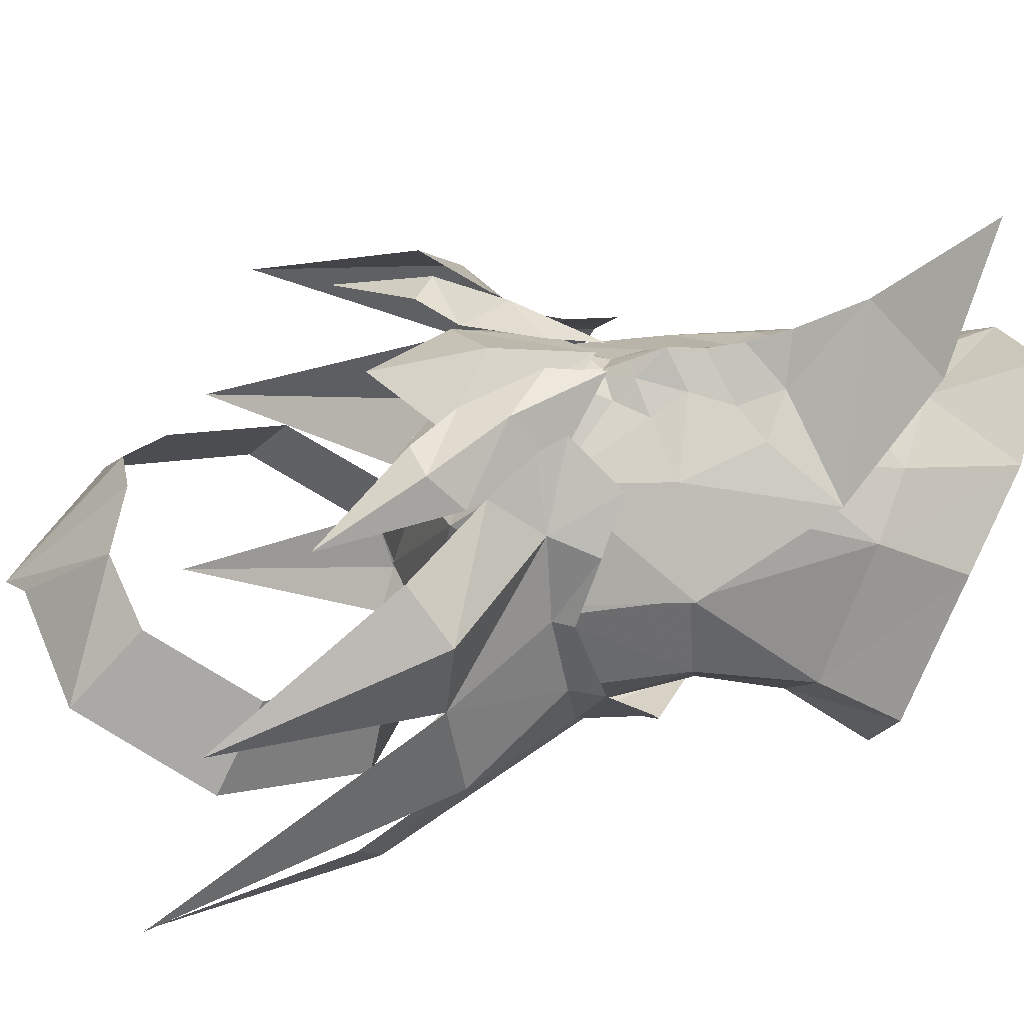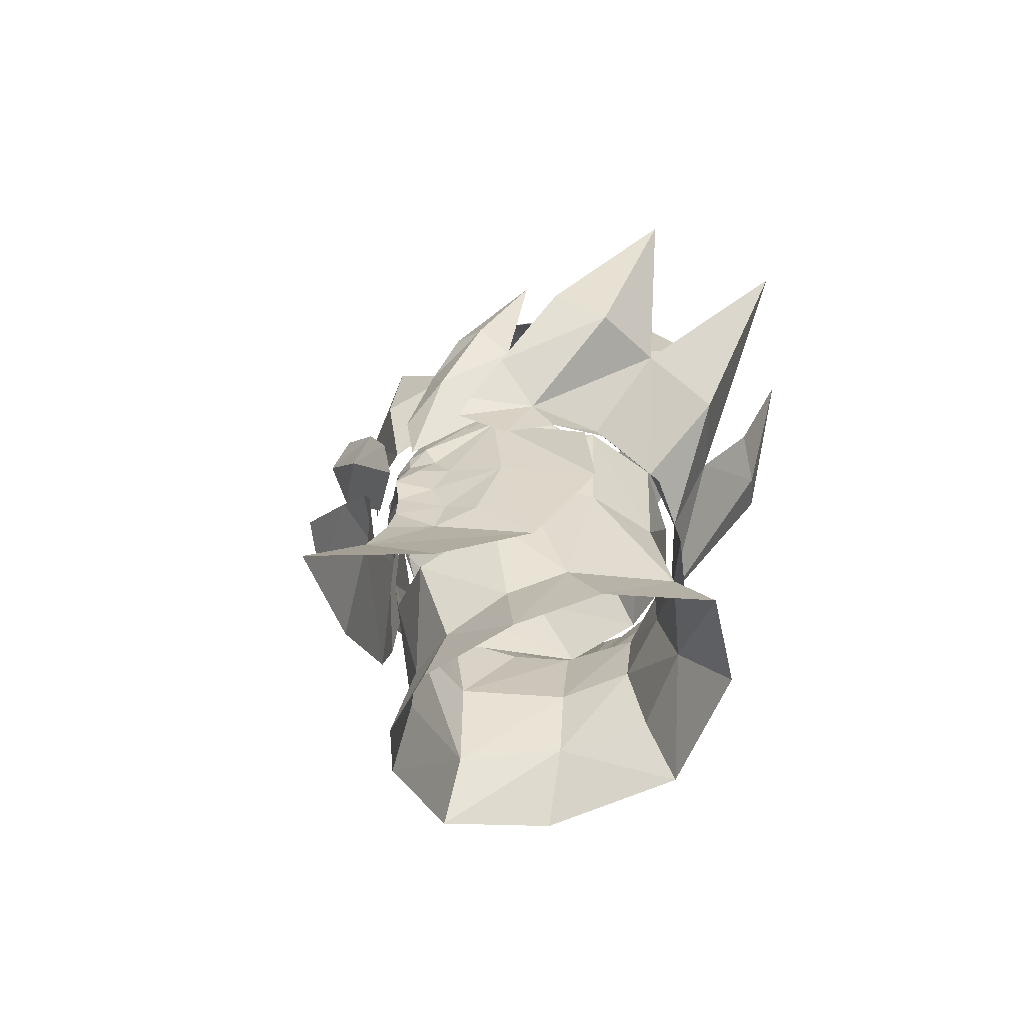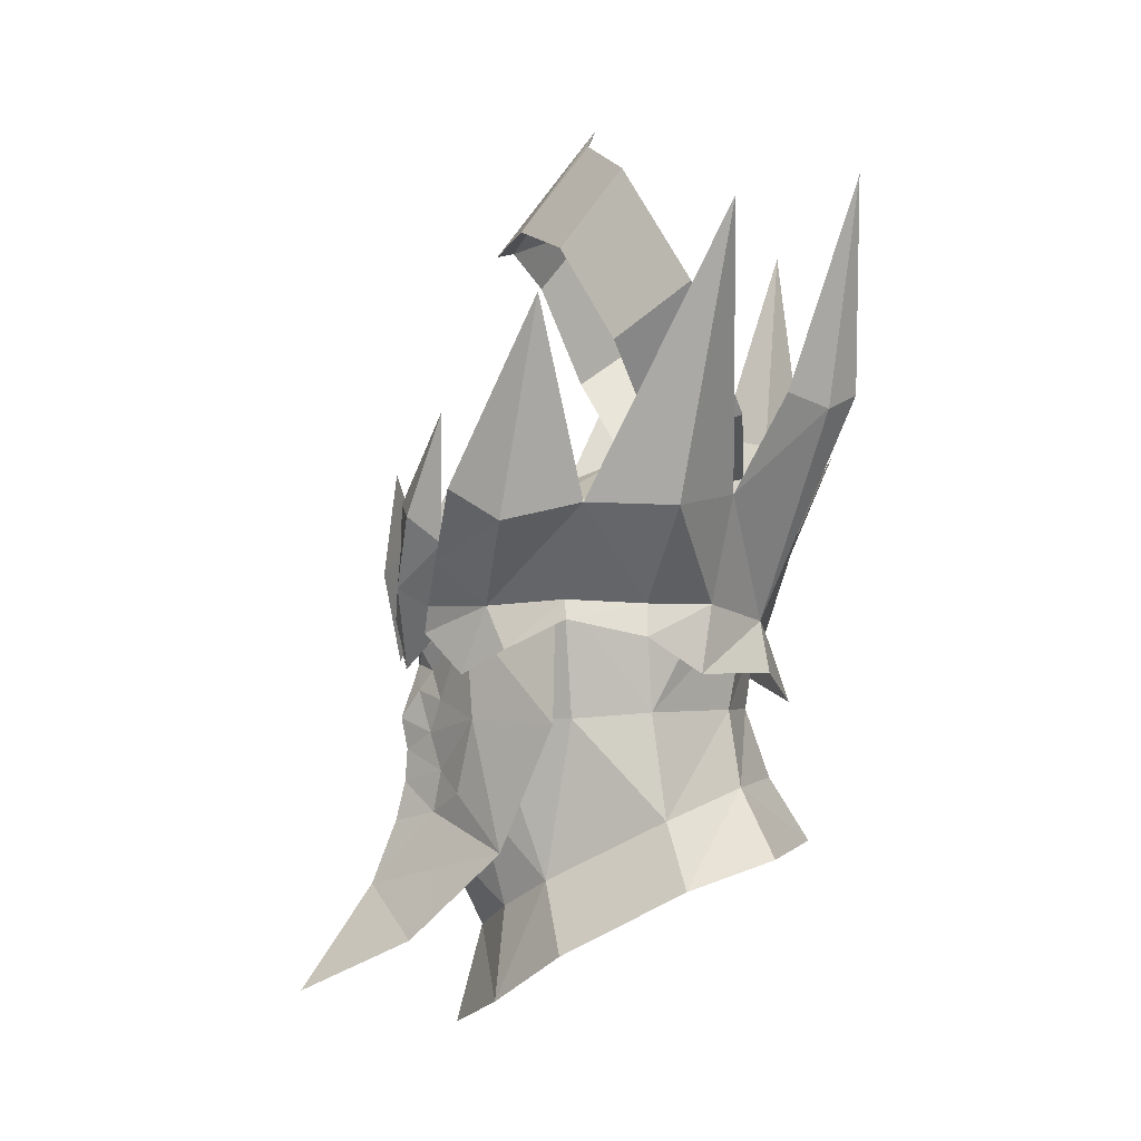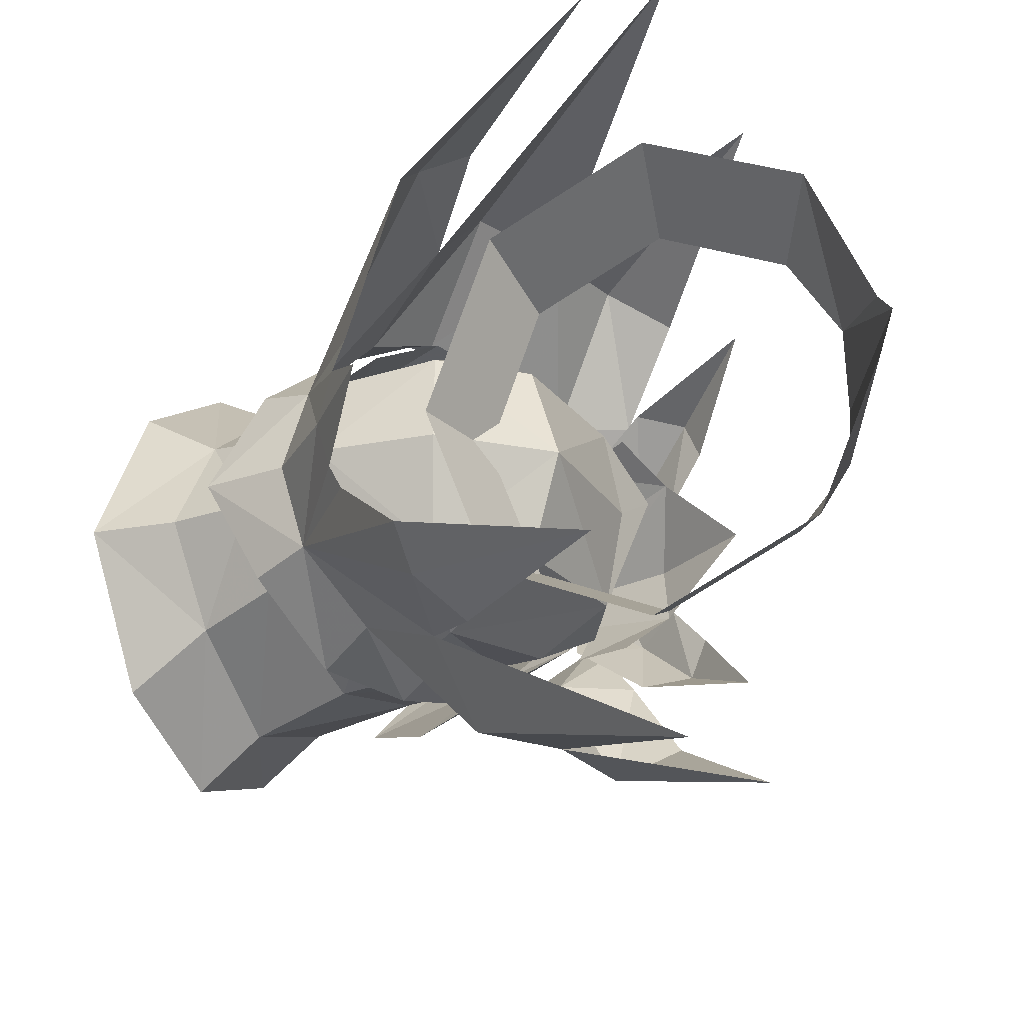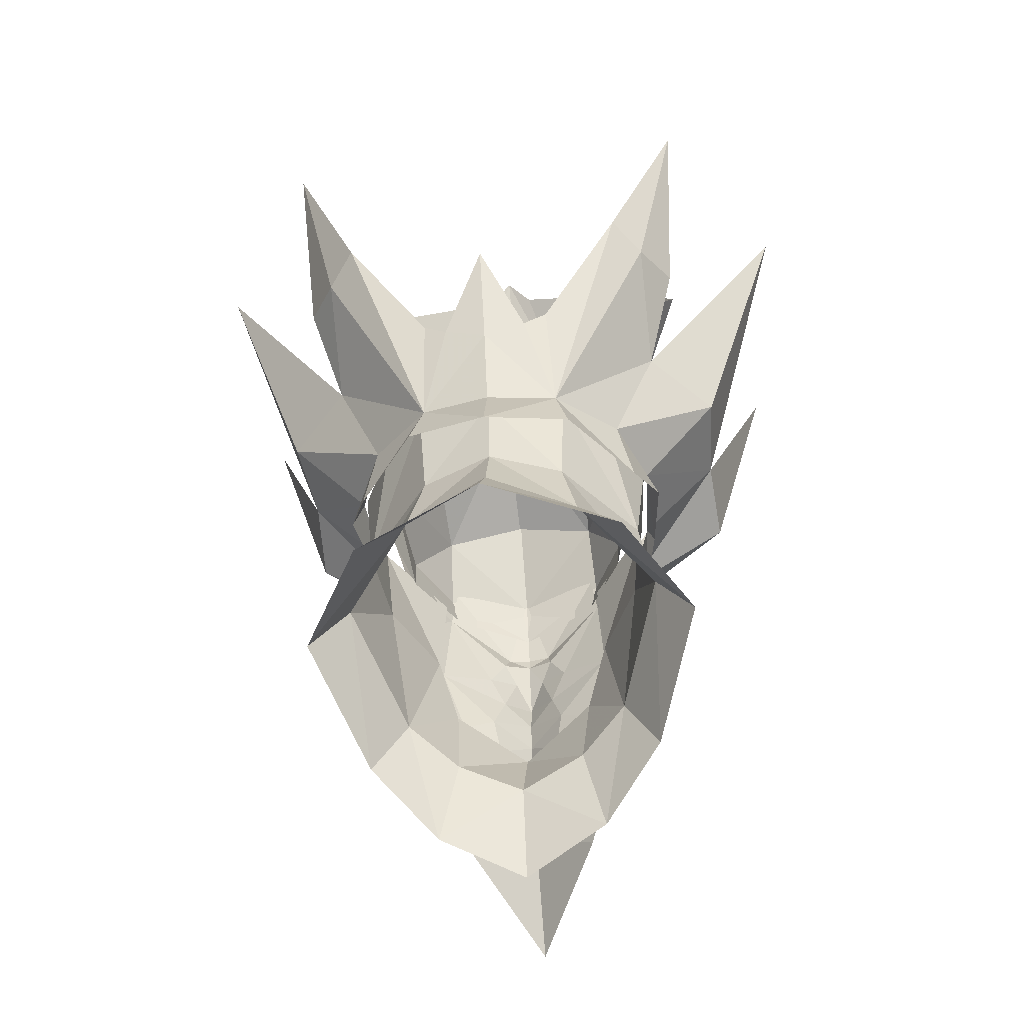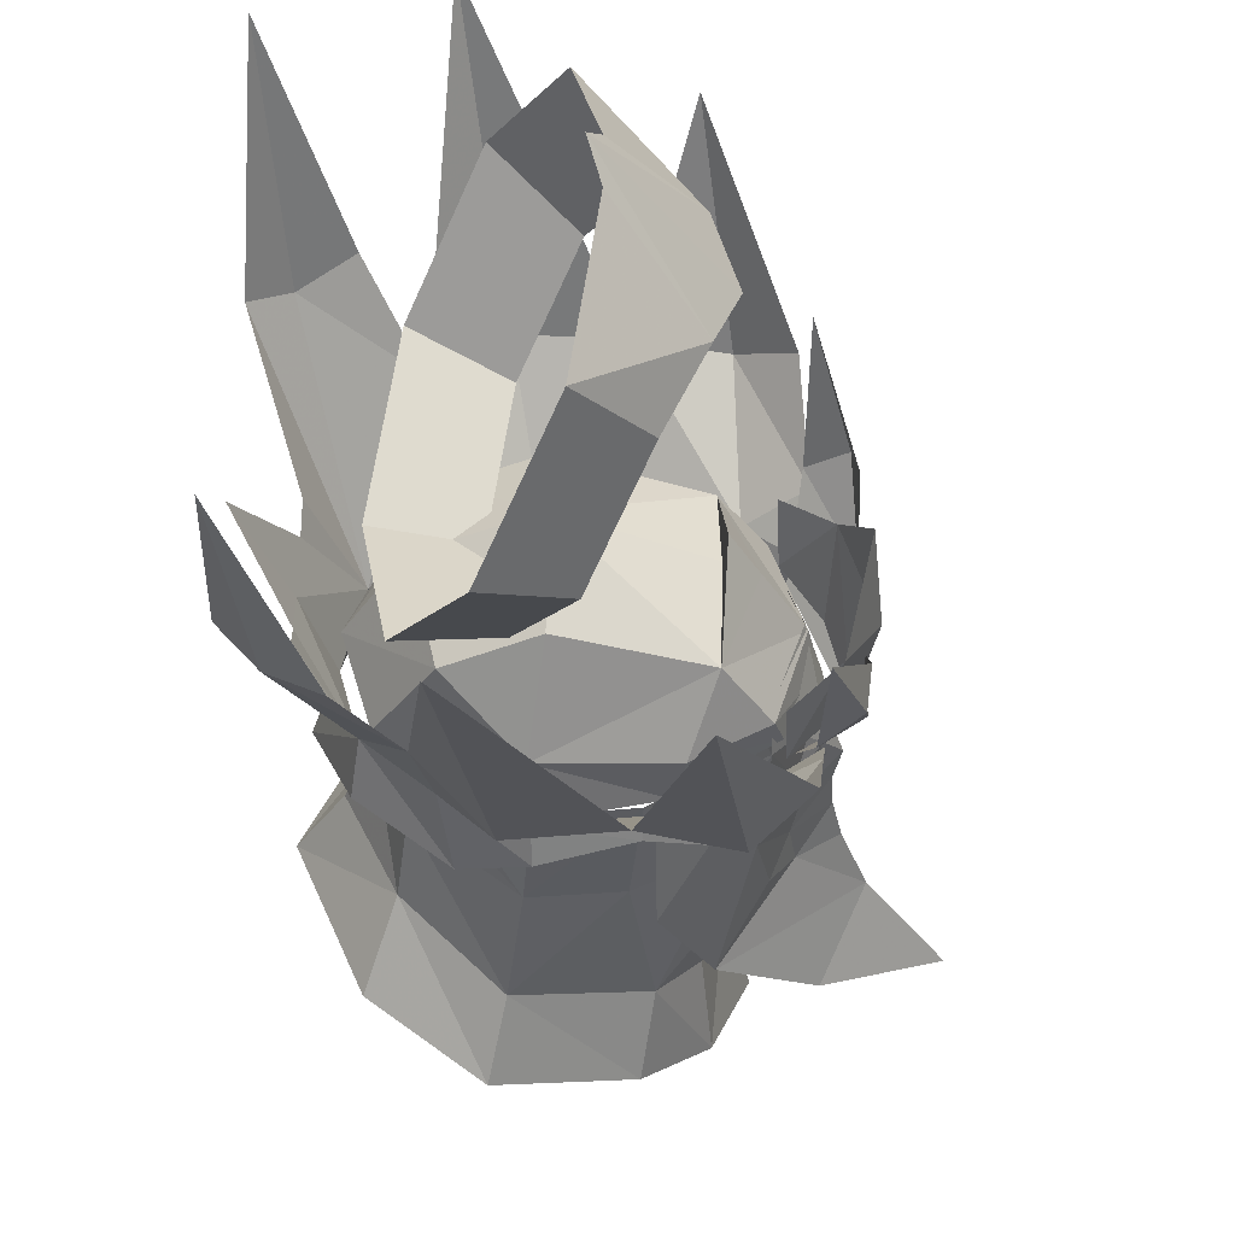
<metadata>
{"format":"obj","ext":"obj","renderer":"f3d","projection":"perspective","resolution":1024,"background":"white","views":[{"elev":-45.1,"azim":97.7,"up":"+Y"},{"elev":-60.7,"azim":135.3,"up":"+Z"},{"elev":-2.9,"azim":174.9,"up":"+Z"},{"elev":-25.2,"azim":-41.9,"up":"+Y"},{"elev":-53.0,"azim":-82.5,"up":"+Z"},{"elev":-40.7,"azim":-0.9,"up":"+Y"}]}
</metadata>
<code>
g common_helmet_87610
v 2.346 0.000531 -2.189
v 1.839 0.4172 -2.052
v 2.219 0.000359 -1.649
v 1.752 0.5677 -0.5198
v 1.352 1.236 -0.7725
v 1.44 1.156 0.6032
v 2.032 0.2017 -0.3881
v 2.131 0.000103 -0.351
v 2.273 0.000165 -0.7721
v 1.883 0.361 -0.9667
v 1.743 0.5116 -1.487
v 2.191 0.000243 -1.2
v 2.026 6.6e-05 -0.02853
v 2.004 0.3024 0.1583
v 1.764 4e-06 1.218
v 2.056 4.7e-05 0.1692
v 1.397 1.071 1.167
v 1.854 0.3507 -0.1151
v 1.538 0.9218 -1.783
v 1.839 -0.4164 -2.052
v 1.752 -0.5675 -0.5198
v 1.44 -1.156 0.6032
v 1.352 -1.236 -0.7725
v 2.032 -0.2014 -0.3881
v 1.883 -0.3606 -0.9667
v 1.743 -0.5111 -1.487
v 2.004 -0.3024 0.1583
v 1.397 -1.071 1.167
v 1.854 -0.3505 -0.1151
v 1.538 -0.9212 -1.783
v 0.9954 1.509 -2.554
v 0.341 2.13 -0.8354
v 2.673 0.0009 -3.056
v 2.176 0.8734 -3.756
v 0.2895 1.933 0.8252
v 0.9954 -1.508 -2.554
v 0.341 -2.13 -0.8354
v 2.179 -0.8697 -3.758
v 0.2895 -1.933 0.8252
v 0.03477 3.151 1.998
v 1.107 3.203 1.751
v 1.194 1.72 0.7273
v 0.183 2.073 0.8029
v 1.747 2.792 2.185
v 1.872 1.746 1.298
v -2.601 0.9714 0.5575
v -1.808 1.8 0.7547
v -1.648 2 -0.1745
v -2.696 1.153 -0.1518
v -3.168 4e-06 -0.5562
v -2.841 4e-06 0.4189
v -3.723 2.037 3.541
v -3.279 2.421 3.311
v -3.184 0.9168 1.962
v -0.8982 2.159 0.7495
v 0.1668 2.172 0.5397
v -0.8845 2.316 0.3068
v 0.9662 1.928 0.1454
v 0.6853 4.063 4.531
v 1.981 0.9736 0.3816
v 1.506 1.467 -0.181
v 1.945 1.165 0.7455
v -1.187 3.25 1.96
v -1.719 4.477 5.693
v -3.576 3.04 6.296
v -2.662 2.825 3.474
v -3.21 4e-06 1.534
v -3.196 0.5888 1.76
v -3.803 4e-06 2.907
v -2.009 2.405 2.171
v 0.03477 -3.151 1.998
v 0.183 -2.073 0.8029
v 1.194 -1.72 0.7273
v 1.107 -3.203 1.751
v 1.872 -1.746 1.298
v 1.747 -2.792 2.185
v -2.601 -0.9714 0.5575
v -2.696 -1.153 -0.1518
v -1.648 -2 -0.1745
v -1.808 -1.8 0.7547
v -2.841 4e-06 0.4189
v -3.168 4e-06 -0.5562
v -3.723 -2.037 3.541
v -3.184 -0.9168 1.962
v -3.279 -2.421 3.311
v -0.8982 -2.159 0.7495
v -0.8845 -2.316 0.3068
v 0.1668 -2.172 0.5397
v 0.9662 -1.928 0.1454
v 0.6853 -4.063 4.531
v 1.506 -1.467 -0.181
v 1.981 -0.9736 0.3816
v 1.945 -1.165 0.7455
v -1.187 -3.25 1.96
v -1.719 -4.477 5.693
v -2.662 -2.825 3.474
v -3.576 -3.04 6.296
v -3.21 4e-06 1.534
v -3.196 -0.5888 1.76
v -3.803 4e-06 2.907
v -2.009 -2.405 2.171
v -2.287 -1.202 -1.705
v -2.647 -1.819 -2.637
v -1.342 -2.672 -2.98
v -1.147 -2.159 -2.103
v -2.885 4e-06 -1.612
v -3.438 4e-06 -2.498
v 1.037 -1.161 -4.543
v 1.497 4e-06 -4.961
v 1.146 4e-06 -3.621
v 0.8911 -0.8845 -3.293
v -2.16 -0.9869 -0.6535
v -0.9818 -1.966 -0.6824
v -2.55 4e-06 -0.6514
v -2.705 4e-06 0.4189
v -2.394 -1.066 0.7084
v 0.1779 -1.989 0.8248
v 0.06696 -1.818 -0.7632
v 1.094 -1.261 -0.8006
v 1.129 -1.186 0.5848
v -1.784 -1.651 0.7899
v 0.3862 -1.536 -2.912
v 0.2451 -2.011 -3.863
v -2.287 1.202 -1.705
v -1.147 2.159 -2.103
v -1.342 2.672 -2.98
v -2.647 1.819 -2.637
v 1.037 1.161 -4.543
v 0.8911 0.8846 -3.293
v -2.16 0.9869 -0.6535
v -0.9818 1.966 -0.6824
v -2.394 1.066 0.7084
v 0.1779 1.989 0.8248
v 1.129 1.186 0.5848
v 1.094 1.261 -0.8006
v 0.06696 1.818 -0.7632
v -1.784 1.651 0.7899
v 0.3862 1.536 -2.912
v 0.2451 2.011 -3.863
v 1.692 4e-06 -2.488
v -0.8912 -2.12 0.847
v 1.246 -0.9756 -1.889
v -0.8912 2.12 0.847
v 1.246 0.9756 -1.889
v 2.089 -0.884 1.707
v 1.521 -1.372 1.534
v 1.573 -1.254 0.6646
v 2.023 -0.6434 0.505
v 2.292 4e-06 0.01913
v 2.522 4e-06 1.211
v 2.089 0.884 1.707
v 2.023 0.6434 0.505
v 1.573 1.254 0.6646
v 1.521 1.372 1.534
v 2.35 4e-06 2.618
v -0.7475 4e-06 2.823
v -2.1 4e-06 2.211
v -1.808 -1.178 1.888
v -0.7692 -1.161 2.396
v 1.804 4e-06 1.124
v 1.305 4e-06 1.948
v 0.8955 -1.113 1.861
v 1.443 -1.153 1.078
v -2.802 4e-06 1.021
v -2.467 -1.039 0.7737
v 0.9136 4e-06 2.129
v 1.953 4e-06 0.5193
v 1.554 -1.022 0.6831
v 0.5864 -1.616 1.047
v 0.4707 -1.573 0.422
v -0.9406 -1.758 1.19
v -0.9092 -1.924 0.4877
v -0.7692 1.161 2.396
v -1.808 1.178 1.888
v 1.443 1.153 1.078
v 0.8955 1.113 1.861
v -2.467 1.039 0.7737
v 1.554 1.022 0.6831
v 0.4707 1.573 0.422
v 0.5864 1.616 1.047
v -0.9092 1.924 0.4877
v -0.9406 1.758 1.19
v 0.9581 4e-06 2.526
v -0.4457 -2.307 4.209
v 0.2043 -1.632 5.533
v -0.589 -2.017 6.546
v -1.393 -2.853 4.909
v -1.096 -1.632 2.885
v -2.196 -2.017 3.272
v -1.365 4e-06 2.337
v -2.529 4e-06 2.594
v 0.6718 -0.8172 5.895
v 0.9558 4e-06 5.692
v -0.448 3e-06 7.534
v -0.2967 -0.3318 7.217
v -0.4457 2.307 4.209
v -1.393 2.853 4.909
v -0.589 2.017 6.546
v 0.2043 1.632 5.533
v -1.096 1.632 2.885
v -2.196 2.017 3.272
v 0.6718 0.8172 5.895
v -0.2967 0.3318 7.217
v 1.79 1.807 1.538
v 2.245 1.678 1.909
v 2.352 0.9772 0.9879
v 1.652 1.101 0.5467
v 2.3 1.235 2.099
v 2.301 0.6918 1.569
v 2.359 0.2491 0.5821
v 2.206 0.2401 -0.09387
v 1.809 2.241 3.236
v 1.79 -1.807 1.538
v 1.652 -1.101 0.5467
v 2.352 -0.9772 0.9879
v 2.245 -1.678 1.909
v 2.301 -0.6918 1.569
v 2.3 -1.235 2.099
v 2.206 -0.2401 -0.09387
v 2.359 -0.2491 0.5821
v 1.809 -2.241 3.236
v 3.641 0.001687 -4.514
f 1 2 3
f 4 5 6
f 7 8 9
f 9 10 7
f 11 12 3
f 11 10 12
f 5 4 10
f 7 13 8
f 14 15 16
f 14 6 17
f 13 7 18
f 14 17 15
f 4 18 7
f 13 14 16
f 13 18 14
f 12 10 9
f 7 10 4
f 11 2 19
f 5 10 11
f 6 14 18
f 18 4 6
f 19 5 11
f 1 3 20
f 21 22 23
f 24 25 9
f 9 8 24
f 26 3 12
f 26 12 25
f 23 25 21
f 24 8 13
f 27 16 15
f 27 28 22
f 13 29 24
f 27 15 28
f 21 24 29
f 13 16 27
f 13 27 29
f 12 9 25
f 24 21 25
f 26 30 20
f 23 26 25
f 22 29 27
f 29 22 21
f 30 26 23
f 2 31 19
f 19 31 5
f 5 32 6
f 33 34 31
f 32 35 6
f 31 32 5
f 1 33 2
f 33 31 2
f 20 30 36
f 30 23 36
f 23 22 37
f 33 36 38
f 37 22 39
f 36 23 37
f 1 20 33
f 33 20 36
f 2 11 3
f 3 26 20
f 40 41 42
f 42 43 40
f 41 44 45
f 45 42 41
f 46 47 48
f 48 49 46
f 46 49 50
f 50 51 46
f 52 53 46
f 46 54 52
f 55 43 56
f 56 57 55
f 43 42 58
f 44 41 59
f 41 40 59
f 42 60 61
f 42 62 60
f 45 62 42
f 63 64 40
f 53 65 66
f 57 47 55
f 47 63 55
f 67 68 46
f 68 67 69
f 67 46 51
f 53 52 65
f 63 70 64
f 46 68 54
f 53 66 70
f 46 70 47
f 46 53 70
f 40 55 63
f 43 58 56
f 47 70 63
f 43 55 40
f 58 42 61
f 48 47 57
f 71 72 73
f 73 74 71
f 74 73 75
f 75 76 74
f 77 78 79
f 79 80 77
f 77 81 82
f 82 78 77
f 83 84 77
f 77 85 83
f 86 87 88
f 88 72 86
f 72 89 73
f 76 90 74
f 74 90 71
f 73 91 92
f 73 92 93
f 75 73 93
f 94 71 95
f 85 96 97
f 87 86 80
f 80 86 94
f 98 77 99
f 99 100 98
f 98 81 77
f 85 97 83
f 94 95 101
f 77 84 99
f 85 101 96
f 77 80 101
f 77 101 85
f 71 94 86
f 72 88 89
f 80 94 101
f 72 71 86
f 89 91 73
f 79 87 80
f 102 103 104
f 104 105 102
f 102 106 107
f 107 103 102
f 108 109 110
f 110 111 108
f 112 102 105
f 105 113 112
f 114 106 102
f 102 112 114
f 115 114 112
f 112 116 115
f 117 118 119
f 119 120 117
f 116 112 113
f 113 121 116
f 122 123 108
f 108 111 122
f 124 125 126
f 126 127 124
f 124 127 107
f 107 106 124
f 128 129 110
f 110 109 128
f 130 131 125
f 125 124 130
f 114 130 124
f 124 106 114
f 115 132 130
f 130 114 115
f 133 134 135
f 135 136 133
f 132 137 131
f 131 130 132
f 138 129 128
f 128 139 138
f 123 122 105
f 123 105 104
f 110 140 111
f 122 119 118
f 113 141 121
f 117 141 113
f 142 119 122
f 118 113 105
f 117 113 118
f 122 118 105
f 111 142 122
f 111 140 142
f 139 125 138
f 139 126 125
f 110 129 140
f 138 136 135
f 131 137 143
f 133 131 143
f 144 138 135
f 136 125 131
f 133 136 131
f 138 125 136
f 129 138 144
f 129 144 140
f 145 146 147
f 147 148 145
f 145 148 149
f 149 150 145
f 151 152 153
f 153 154 151
f 151 150 149
f 149 152 151
f 150 155 145
f 150 151 155
f 156 157 158
f 158 159 156
f 160 161 162
f 162 163 160
f 164 165 158
f 158 157 164
f 156 159 162
f 162 166 156
f 167 160 163
f 163 168 167
f 168 163 169
f 169 170 168
f 170 169 171
f 171 172 170
f 156 173 174
f 174 157 156
f 160 175 176
f 176 161 160
f 164 157 174
f 174 177 164
f 156 166 176
f 176 173 156
f 167 178 175
f 175 160 167
f 178 179 180
f 180 175 178
f 179 181 182
f 182 180 179
f 162 161 183
f 162 169 163
f 162 159 171
f 158 171 159
f 169 162 171
f 171 158 165
f 162 183 166
f 165 172 171
f 176 183 161
f 176 175 180
f 176 182 173
f 174 173 182
f 180 182 176
f 182 177 174
f 176 166 183
f 177 182 181
f 184 185 186
f 186 187 184
f 188 184 187
f 187 189 188
f 190 188 189
f 189 191 190
f 192 193 194
f 194 195 192
f 196 197 198
f 198 199 196
f 200 201 197
f 197 196 200
f 190 191 201
f 201 200 190
f 202 203 194
f 194 193 202
f 195 186 192
f 203 202 198
f 192 186 185
f 198 202 199
f 204 205 206
f 206 207 204
f 205 208 209
f 209 206 205
f 206 210 211
f 211 207 206
f 205 204 212
f 210 206 209
f 208 205 212
f 213 214 215
f 215 216 213
f 216 215 217
f 217 218 216
f 215 214 219
f 219 220 215
f 216 221 213
f 220 217 215
f 218 221 216
f 38 222 33
f 33 222 34

</code>
